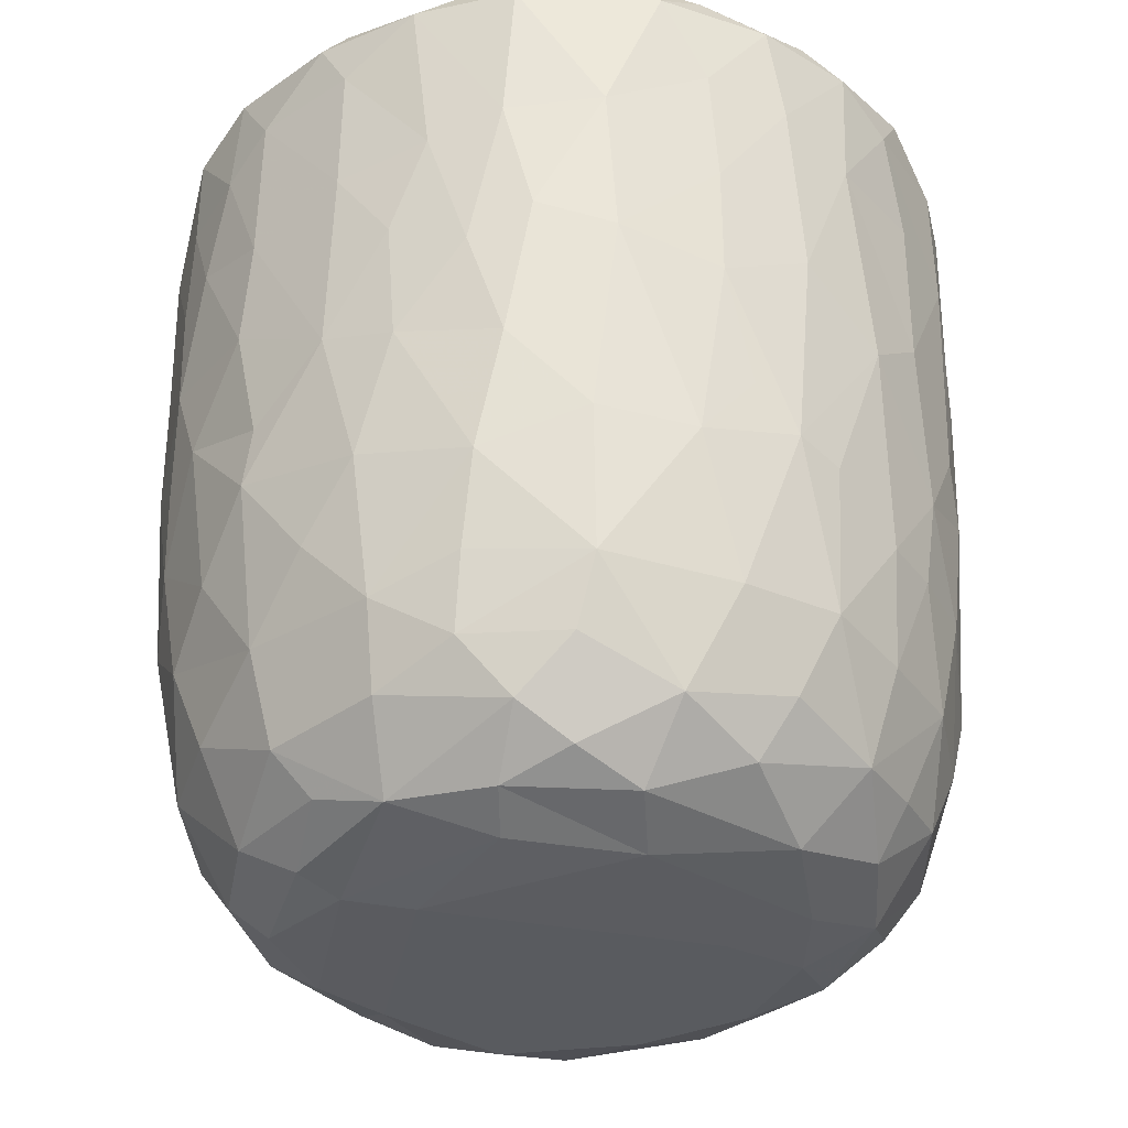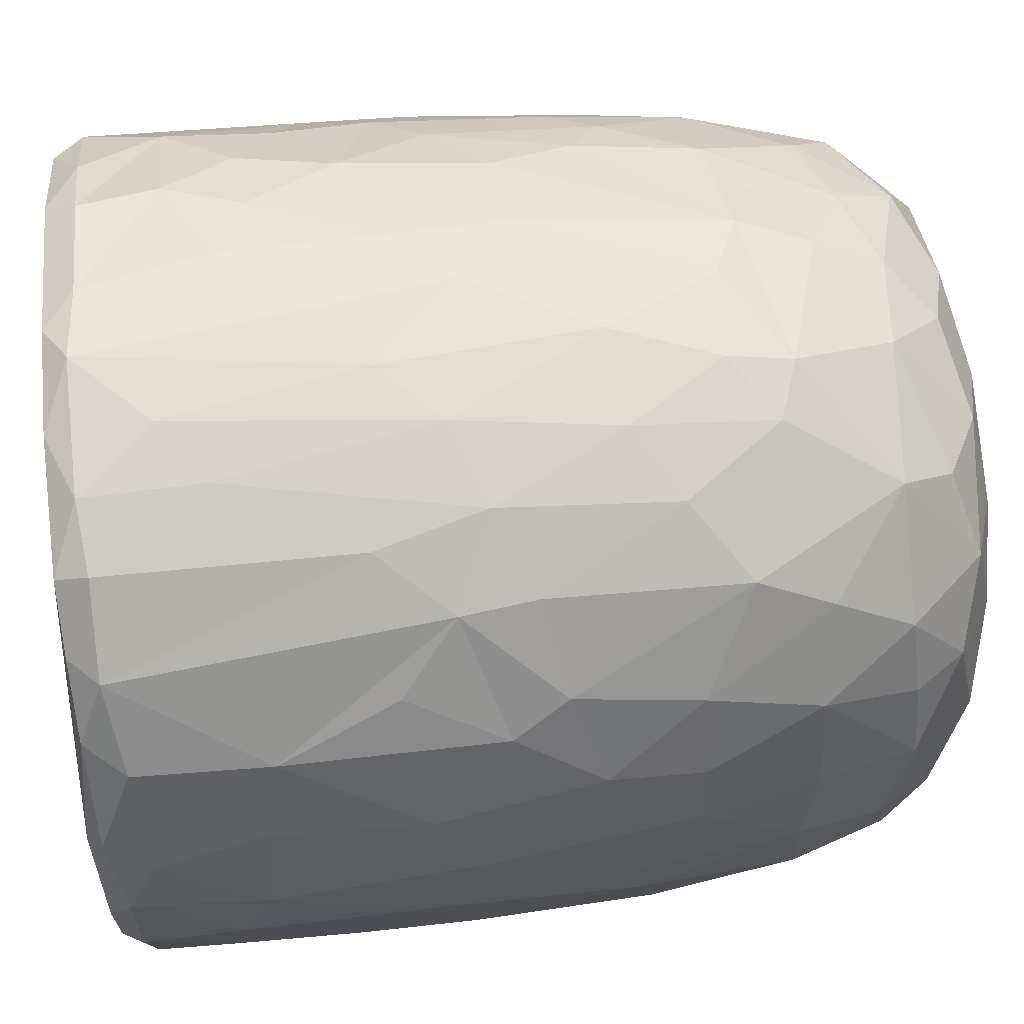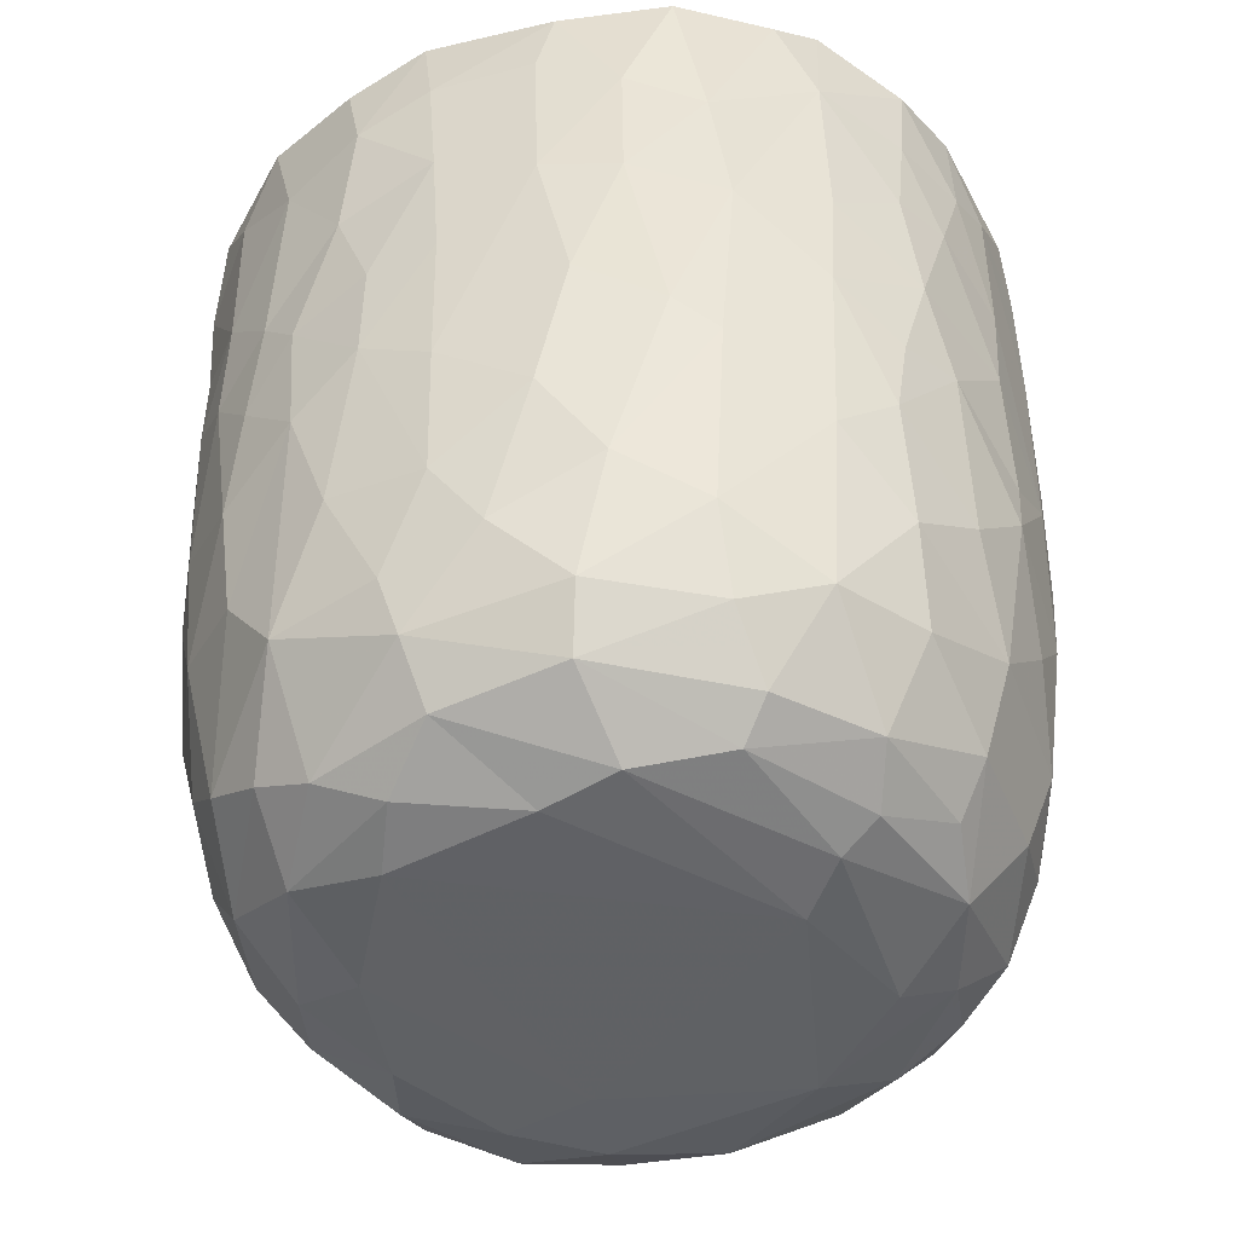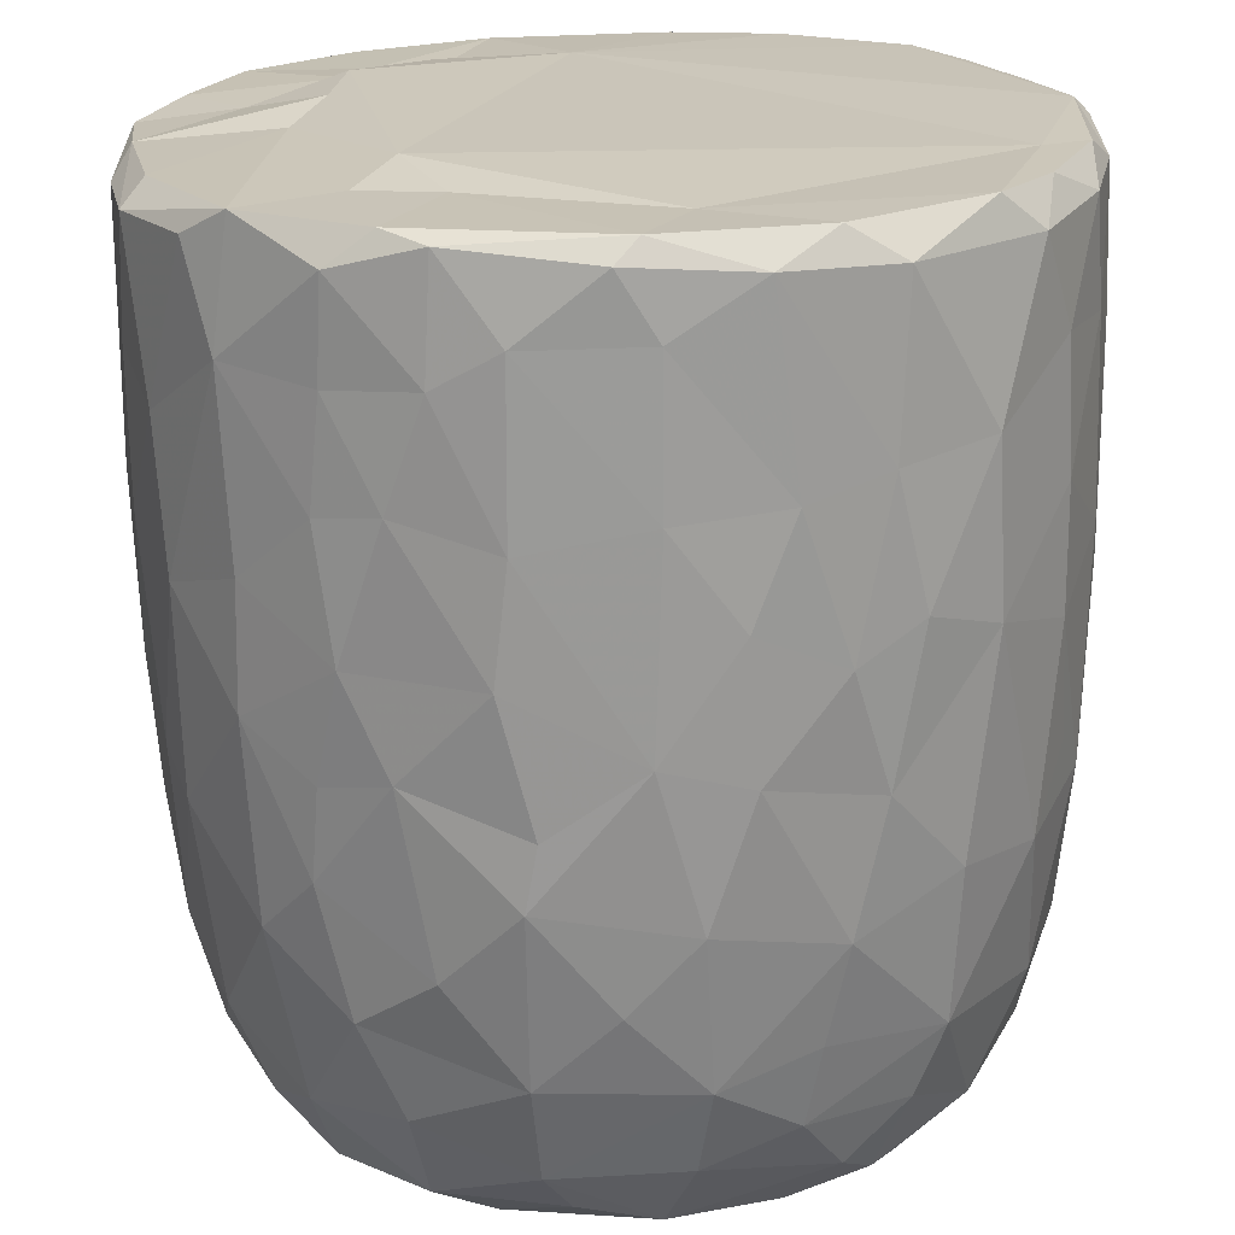
<metadata>
{"format":"obj","ext":"obj","renderer":"f3d","projection":"perspective","resolution":1024,"background":"white","views":[{"elev":-33.8,"azim":-142.0,"up":"+Y"},{"elev":51.3,"azim":-95.9,"up":"+Z"},{"elev":-47.1,"azim":109.0,"up":"+Y"},{"elev":-69.6,"azim":-179.0,"up":"+Z"}]}
</metadata>
<code>
v 0.1357 -0.05961 -0.8971
v 0.1618 -0.1941 -0.8958
v -0.0647 0.07875 -0.9114
v 0.2027 0.2179 -0.8995
v 0.172 0.4605 -0.9051
v -0.08513 0.5112 -0.9152
v -0.2268 0.3128 -0.8954
v 0.1651 0.813 -0.9056
v -0.08786 0.8189 -0.9137
v -0.3131 0.5312 -0.8771
v 0.2992 0.7379 -0.8773
v -0.009171 0.9512 -0.9141
v -0.2682 0.9318 -0.8899
v -0.004602 -0.4069 -0.8745
v 0.1632 -0.5704 -0.8335
v -0.1621 -0.5758 -0.8389
v -0.1506 -0.2473 -0.8874
v -0.4074 -0.2981 -0.8103
v -0.2442 0.02897 -0.8857
v 0.3828 0.02748 -0.8395
v -0.4048 0.2294 -0.8458
v 0.3786 0.5149 -0.8515
v 0.2839 0.9785 -0.8687
v -0.05586 0.9949 -0.8788
v -0.3601 -0.5123 -0.7859
v 0.3205 -0.3535 -0.8346
v -0.473 -0.02043 -0.7998
v 0.4723 0.2304 -0.8124
v 0.5057 0.4961 -0.7885
v -0.4761 0.5763 -0.8189
v 0.4804 0.7234 -0.8019
v -0.4971 0.9229 -0.807
v 0.4674 0.929 -0.813
v -0.3834 0.9921 -0.8083
v 0.3712 0.9977 -0.8102
v -0.1327 -0.7631 -0.7792
v 0.1497 -0.7834 -0.7674
v -0.3254 -0.6856 -0.759
v 0.4775 -0.4715 -0.7484
v 0.538 -0.1942 -0.7472
v -0.6151 -0.2105 -0.6852
v 0.5202 -0.001193 -0.769
v -0.5349 0.3019 -0.7846
v 0.6665 0.7417 -0.6733
v 0.3905 -0.6774 -0.7343
v -0.5945 -0.5381 -0.6501
v 0.6515 0.3524 -0.6782
v -0.6604 0.5967 -0.6921
v 0.63 0.9996 -0.6711
v -0.1477 0.9882 -0.6795
v -0.2966 -0.9369 -0.582
v -0.4021 -0.8155 -0.6667
v -0.07129 -0.9312 -0.6633
v 0.09644 -0.8829 -0.6944
v 0.3621 -0.8854 -0.6279
v -0.5327 -0.6943 -0.636
v 0.5805 -0.6963 -0.6071
v 0.6448 -0.3256 -0.6464
v 0.6619 0.09143 -0.667
v -0.6735 0.245 -0.6708
v -0.7426 0.919 -0.5893
v -0.6558 0.9977 -0.636
v 0.436 0.9979 -0.5442
v 0.7217 0.941 -0.5977
v 0.2401 -0.9545 -0.5773
v -0.4628 -0.8874 -0.5525
v -0.7593 -0.2358 -0.5124
v 0.7903 0.2877 -0.5075
v -0.7684 0.9926 -0.258
v 0.2674 0.9931 -0.5491
v 0.1973 -0.9941 -0.4882
v 0.5494 -0.8951 -0.4621
v 0.7893 -0.148 -0.4746
v -0.8065 0.1823 -0.4756
v -0.7986 0.7182 -0.497
v 0.3631 1.02 -0.3625
v -0.2231 -0.9865 -0.4838
v -0.654 -0.7896 -0.4466
v 0.7451 -0.5783 -0.4386
v -0.8088 0.4429 -0.4808
v 0.8103 0.5937 -0.4684
v -0.7651 0.9906 -0.464
v 0.4881 -0.9586 -0.3954
v -0.5161 -0.9429 -0.399
v 0.6653 -0.7661 -0.4391
v -0.8215 -0.08449 -0.4007
v 0.8483 0.94 -0.4094
v -0.7692 -0.5574 -0.3942
v 0.07653 -1.013 -0.3864
v -0.4236 -0.9982 -0.2637
v -0.8608 -0.1783 -0.299
v 0.8351 -0.06764 -0.3855
v 0.876 0.3582 -0.3064
v -0.8611 0.9301 -0.3465
v 0.8059 0.9887 -0.3564
v 0.7134 -0.8684 -0.1555
v 0.8337 -0.4706 -0.2623
v 0.534 -0.9857 -0.1855
v -0.6815 -0.8674 -0.2414
v -0.7695 -0.7363 -0.2167
v -0.886 0.2908 -0.2691
v 0.8759 0.6735 -0.3031
v -0.877 0.7026 -0.3065
v 0.5808 1.008 -0.07095
v 0.7842 -0.7367 -0.1841
v -0.8425 -0.5397 -0.1572
v 0.8836 -0.2706 -0.1309
v 0.8915 0.04503 -0.2023
v 0.8995 0.9327 -0.1586
v 0.07316 1.015 0.5755
v -0.9129 0.936 -0.1046
v -0.866 0.9886 -0.2028
v 0.4934 -0.9963 -0.01311
v -0.627 -0.95 -0.01765
v 0.9121 0.3858 -0.1331
v -0.9141 0.6335 -0.1263
v 0.8711 0.9839 -0.05871
v -0.8787 -0.2055 -0.1834
v -0.9183 0.1569 -0.05278
v 0.9078 0.7741 -0.1216
v -0.3107 -0.9997 0.1696
v -0.7758 -0.7904 0.03335
v 0.8426 -0.5876 -0.02763
v -0.8859 -0.3068 0.01381
v -0.8747 1.001 0.1216
v 0.4275 -0.9966 0.314
v 0.9019 -0.1286 0.07365
v 0.9173 0.4959 0.0925
v 0.5189 1.041 0.05724
v -0.507 -0.9848 0.201
v 0.7782 -0.7657 0.1545
v 0.8683 -0.4325 0.08009
v 0.9108 0.2138 0.07585
v -0.9127 0.2745 0.1185
v -0.9192 0.866 0.05242
v 0.4962 1.045 0.2735
v 0.6911 -0.8941 0.1269
v -0.6624 -0.8955 0.2233
v -0.8436 -0.5668 0.05252
v 0.8106 -0.6355 0.1901
v -0.911 0.63 0.1244
v -0.9058 0.968 0.133
v 0.913 0.7783 0.1162
v 0.5697 -0.9614 0.2474
v -0.8711 -0.3102 0.1633
v -0.8872 -0.09688 0.1903
v 0.8949 0.9777 0.144
v 0.6872 0.9942 0.1859
v -0.7463 -0.7804 0.22
v -0.8116 -0.5633 0.2866
v 0.8826 -0.02499 0.2396
v 0.829 -0.3943 0.3065
v -0.8617 0.1026 0.3298
v 0.8878 0.2093 0.2353
v 0.8923 0.723 0.2882
v 0.8689 0.4429 0.3219
v -0.8748 0.5916 0.3309
v -0.8697 0.8925 0.3306
v 0.8196 0.9924 0.3222
v -0.8231 -0.3044 0.3611
v 0.8654 0.9279 0.3325
v 0.5095 1.013 0.3681
v -0.3686 -0.9917 0.3714
v 0.6003 -0.898 0.3919
v -0.701 -0.7619 0.3948
v -0.5377 -0.9358 0.4042
v 0.1477 -0.993 0.4738
v 0.7378 -0.6407 0.4364
v 0.8267 -0.123 0.3984
v -0.8257 -0.02008 0.4112
v 0.8266 0.1618 0.4195
v -0.8182 0.9816 0.3866
v -0.1212 -0.9891 0.5146
v -0.8159 0.3249 0.4454
v 0.8031 0.6959 0.4829
v 0.3953 -0.9502 0.5185
v -0.7058 -0.5859 0.4983
v 0.6939 -0.4715 0.556
v -0.7763 0.9261 0.5284
v -0.7169 0.9913 0.5464
v 0.3456 1.01 0.5561
v 0.7253 0.9961 0.5372
v -0.2941 -0.949 0.5688
v 0.5647 -0.8352 0.5224
v 0.7139 -0.2046 0.5844
v 0.7567 0.03521 0.542
v -0.7295 0.1998 0.595
v 0.7811 0.2716 0.5099
v 0.7645 0.9453 0.5497
v -0.617 0.9988 0.6784
v -0.452 -0.8696 0.5813
v -0.5168 -0.7489 0.6419
v -0.6939 -0.4148 0.5796
v 0.4695 1.001 0.5145
v 0.07925 -0.9421 0.6316
v -0.7097 0.02962 0.6051
v 0.673 0.1897 0.6547
v 0.6935 0.4294 0.639
v 0.2656 -0.8614 0.6928
v 0.4941 -0.7601 0.6493
v -0.1042 -0.8965 0.6851
v 0.5429 -0.4327 0.713
v -0.6356 0.9269 0.7009
v -0.6316 0.3649 0.7033
v 0.6802 0.8226 0.6553
v 0.3142 0.9945 0.6355
v 0.5219 0.9922 0.7449
v -0.2305 -0.7656 0.7611
v -0.5732 -0.2819 0.7123
v 0.5513 0.282 0.7589
v 0.5828 0.9248 0.7477
v 0.3947 -0.6519 0.7446
v -0.4282 -0.497 0.7718
v -0.5741 0.1181 0.7424
v 0.5449 -0.1166 0.7445
v -0.0166 -0.7847 0.7776
v -0.303 -0.5414 0.8144
v -0.4373 -0.1783 0.8027
v 0.5192 0.5074 0.7779
v 0.5121 0.7465 0.7977
v -0.4961 0.6804 0.7977
v -0.503 0.9424 0.7899
v -0.3557 1.001 0.8173
v 0.2478 0.9951 0.8592
v 0.1848 -0.7116 0.7887
v 0.3256 -0.434 0.8219
v 0.4537 -0.222 0.7896
v 0.003902 -0.6293 0.8378
v -0.2995 -0.3941 0.8373
v 0.3448 -0.1469 0.8412
v 0.4381 0.1644 0.8168
v -0.4114 0.1912 0.834
v 0.3057 0.3678 0.8757
v 0.364 0.5902 0.8582
v -0.3707 0.7785 0.8547
v 0.386 0.9282 0.8427
v 0.05382 -0.465 0.8685
v -0.09056 -0.405 0.8715
v -0.2305 -0.1492 0.8768
v 0.2754 0.03442 0.8739
v -0.2869 0.3308 0.8787
v 0.2435 0.747 0.8991
v -0.2184 0.945 0.8974
v -0.128 0.997 0.8814
v 0.06365 0.03338 0.9071
v -0.08994 0.1431 0.9076
v 0.04463 0.2809 0.9135
v -0.1463 0.4477 0.9083
v 0.1742 0.5709 0.9067
v 0.2093 0.9258 0.8997
v -0.04968 0.9285 0.915
v 0.01645 0.6358 0.9253
f 1 2 3
f 1 3 4
f 3 5 4
f 3 6 5
f 7 6 3
f 6 8 5
f 9 6 10
f 6 9 8
f 11 5 8
f 8 9 12
f 9 13 12
f 14 2 15
f 16 17 14
f 14 17 2
f 17 18 19
f 19 3 17
f 17 3 2
f 2 1 20
f 20 1 4
f 19 21 7
f 7 3 19
f 5 22 4
f 10 6 7
f 11 22 5
f 10 13 9
f 8 12 23
f 8 23 11
f 24 12 13
f 12 24 23
f 16 14 15
f 25 18 16
f 15 2 26
f 18 17 16
f 2 20 26
f 27 19 18
f 27 21 19
f 20 4 28
f 4 22 28
f 21 10 7
f 29 28 22
f 30 10 21
f 31 22 11
f 30 13 10
f 32 13 30
f 11 33 31
f 23 33 11
f 34 13 32
f 34 24 13
f 35 33 23
f 24 35 23
f 36 16 37
f 16 15 37
f 38 16 36
f 38 25 16
f 39 26 40
f 27 18 41
f 26 20 40
f 20 42 40
f 20 28 42
f 27 43 21
f 30 21 43
f 31 29 22
f 29 31 44
f 37 15 45
f 25 38 46
f 39 45 15
f 26 39 15
f 29 47 28
f 30 43 48
f 47 29 44
f 48 32 30
f 31 33 44
f 44 33 49
f 49 33 35
f 34 50 24
f 51 52 53
f 52 36 53
f 53 36 37
f 53 37 54
f 52 38 36
f 37 45 55
f 46 38 56
f 57 45 39
f 18 25 46
f 58 39 40
f 42 28 59
f 60 43 27
f 59 28 47
f 61 32 48
f 32 62 34
f 63 49 35
f 37 55 54
f 57 55 45
f 52 56 38
f 39 58 57
f 18 46 41
f 59 40 42
f 41 60 27
f 48 43 60
f 64 44 49
f 62 32 61
f 62 50 34
f 54 65 53
f 55 65 54
f 66 56 52
f 40 59 58
f 41 67 60
f 59 47 68
f 68 47 44
f 62 69 50
f 50 70 24
f 70 35 24
f 35 70 63
f 65 71 53
f 66 52 51
f 57 72 55
f 41 46 67
f 73 58 59
f 60 67 74
f 75 61 48
f 76 70 50
f 77 51 53
f 78 56 66
f 46 56 78
f 58 79 57
f 58 73 79
f 73 59 68
f 48 80 75
f 44 81 68
f 44 64 81
f 62 61 82
f 82 69 62
f 50 69 76
f 77 53 71
f 55 83 65
f 72 83 55
f 66 84 78
f 85 72 57
f 86 74 67
f 80 48 60
f 80 60 74
f 64 87 81
f 49 87 64
f 84 66 51
f 78 88 46
f 88 67 46
f 89 77 71
f 51 90 84
f 90 51 77
f 83 71 65
f 79 85 57
f 91 86 67
f 73 68 92
f 68 81 93
f 94 61 75
f 61 94 82
f 70 76 63
f 87 49 95
f 96 72 85
f 73 97 79
f 68 93 92
f 98 89 71
f 78 84 99
f 78 100 88
f 91 67 88
f 92 97 73
f 91 74 86
f 80 74 101
f 102 93 81
f 80 103 75
f 87 102 81
f 76 104 63
f 83 98 71
f 96 83 72
f 96 85 105
f 85 79 105
f 79 97 105
f 106 91 88
f 92 107 97
f 91 101 74
f 93 108 92
f 80 101 103
f 103 94 75
f 87 109 102
f 110 76 69
f 63 104 49
f 98 83 96
f 99 100 78
f 106 88 100
f 92 108 107
f 111 94 103
f 82 94 112
f 89 90 77
f 113 89 98
f 99 84 114
f 102 115 93
f 103 101 116
f 95 117 87
f 117 109 87
f 112 69 82
f 91 106 118
f 119 91 118
f 119 101 91
f 115 108 93
f 109 120 102
f 111 112 94
f 49 104 95
f 104 117 95
f 114 84 90
f 116 101 119
f 115 102 120
f 103 116 111
f 89 121 90
f 99 122 100
f 97 123 105
f 97 107 123
f 118 106 124
f 111 125 112
f 126 121 89
f 113 126 89
f 122 99 114
f 122 106 100
f 108 127 107
f 124 119 118
f 120 128 115
f 125 69 112
f 129 117 104
f 90 130 114
f 131 96 105
f 107 132 123
f 115 127 108
f 115 133 127
f 134 116 119
f 135 111 116
f 110 136 76
f 136 104 76
f 121 130 90
f 113 98 137
f 96 137 98
f 122 114 138
f 105 123 131
f 106 122 139
f 139 124 106
f 132 140 123
f 141 116 134
f 141 135 116
f 142 111 135
f 109 143 120
f 111 142 125
f 136 129 104
f 144 113 137
f 96 131 137
f 140 131 123
f 145 124 139
f 107 127 132
f 128 133 115
f 138 114 130
f 146 124 145
f 124 146 119
f 134 119 146
f 120 143 128
f 109 147 143
f 109 117 147
f 148 117 129
f 138 149 122
f 122 150 139
f 127 151 132
f 133 151 127
f 148 147 117
f 126 113 144
f 150 122 149
f 145 139 150
f 132 152 140
f 152 132 151
f 153 134 146
f 133 154 151
f 147 155 143
f 136 148 129
f 154 128 156
f 133 128 154
f 157 141 134
f 156 128 155
f 155 128 143
f 157 135 141
f 158 142 135
f 148 159 147
f 160 145 150
f 157 134 153
f 158 135 157
f 147 161 155
f 136 162 148
f 163 130 121
f 164 144 137
f 138 165 149
f 164 137 131
f 165 150 149
f 160 146 145
f 159 161 147
f 125 110 69
f 162 159 148
f 163 166 130
f 167 121 126
f 138 130 166
f 168 164 131
f 168 131 140
f 151 169 152
f 170 146 160
f 153 146 170
f 154 156 171
f 172 142 158
f 142 172 125
f 173 163 121
f 152 168 140
f 154 171 151
f 174 157 153
f 175 156 155
f 175 155 161
f 176 167 126
f 176 126 144
f 164 176 144
f 165 138 166
f 177 150 165
f 169 168 152
f 169 178 168
f 151 171 169
f 179 158 157
f 172 180 125
f 181 136 110
f 162 182 159
f 167 173 121
f 183 166 163
f 164 168 184
f 177 160 150
f 178 169 185
f 186 169 171
f 153 170 187
f 153 187 174
f 156 188 171
f 175 188 156
f 161 189 175
f 189 159 182
f 189 161 159
f 180 190 125
f 181 162 136
f 163 173 183
f 166 183 191
f 184 176 164
f 166 192 165
f 191 192 166
f 193 160 177
f 185 169 186
f 171 188 186
f 179 172 158
f 172 179 180
f 190 110 125
f 194 182 162
f 181 194 162
f 195 167 176
f 177 165 192
f 193 170 160
f 170 196 187
f 197 186 188
f 198 188 175
f 179 157 187
f 187 157 174
f 195 173 167
f 199 195 176
f 168 200 184
f 193 177 192
f 200 168 178
f 196 170 193
f 173 201 183
f 184 199 176
f 178 185 202
f 186 197 185
f 188 198 197
f 203 179 204
f 189 205 175
f 203 180 179
f 110 206 181
f 181 206 194
f 194 207 182
f 201 173 195
f 183 208 191
f 208 183 201
f 184 200 199
f 202 200 178
f 196 193 209
f 197 198 210
f 179 187 204
f 198 175 205
f 203 190 180
f 189 182 211
f 208 192 191
f 199 200 212
f 200 202 212
f 192 213 193
f 193 213 209
f 214 196 209
f 185 197 215
f 187 196 214
f 189 211 205
f 182 207 211
f 195 216 201
f 195 199 216
f 217 213 192
f 209 213 218
f 185 215 202
f 209 218 214
f 197 210 215
f 214 204 187
f 219 198 220
f 205 220 198
f 203 204 221
f 211 220 205
f 190 203 222
f 190 223 110
f 224 194 206
f 201 216 208
f 225 216 199
f 217 192 208
f 212 225 199
f 225 212 226
f 202 226 212
f 226 202 227
f 215 227 202
f 214 221 204
f 198 219 210
f 222 203 221
f 223 190 222
f 224 207 194
f 228 208 216
f 225 228 216
f 217 208 228
f 213 217 229
f 213 229 218
f 230 227 231
f 215 231 227
f 232 214 218
f 210 231 215
f 221 214 232
f 210 219 233
f 220 234 219
f 221 235 222
f 236 220 211
f 207 224 236
f 207 236 211
f 110 224 206
f 225 226 228
f 237 228 226
f 237 217 228
f 238 229 217
f 238 217 237
f 230 237 226
f 229 238 239
f 227 230 226
f 229 239 218
f 240 230 231
f 232 218 239
f 210 233 231
f 235 232 241
f 235 221 232
f 219 234 233
f 220 242 234
f 235 243 222
f 243 223 222
f 243 244 223
f 223 244 110
f 244 224 110
f 245 238 237
f 239 238 245
f 240 245 237
f 240 237 230
f 246 239 245
f 241 232 239
f 241 239 246
f 233 247 245
f 233 245 240
f 231 233 240
f 248 241 246
f 248 243 241
f 234 249 233
f 243 235 241
f 242 249 234
f 250 242 220
f 220 236 250
f 224 250 236
f 244 243 251
f 244 251 250
f 224 244 250
f 247 246 245
f 248 246 247
f 252 248 247
f 252 247 249
f 233 249 247
f 243 248 252
f 251 243 252
f 252 249 242
f 251 252 242
f 250 251 242

</code>
